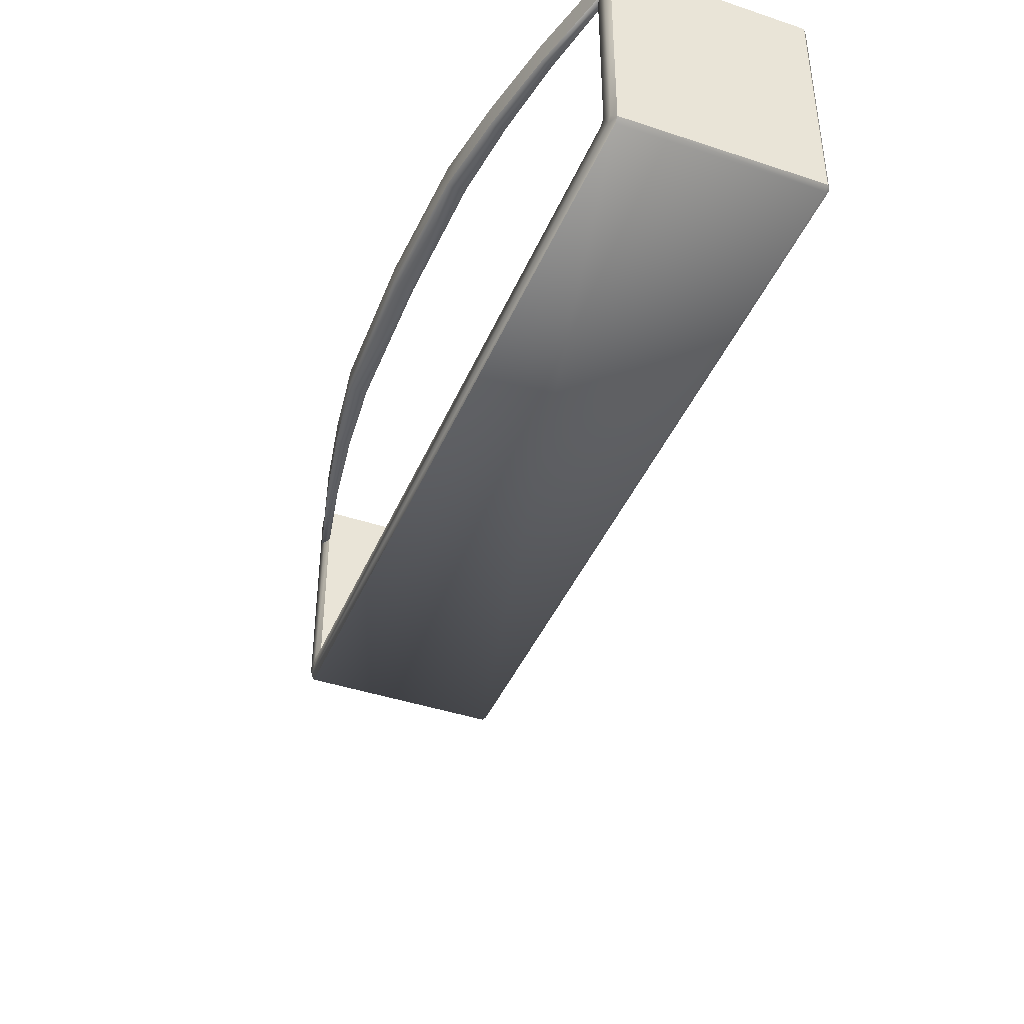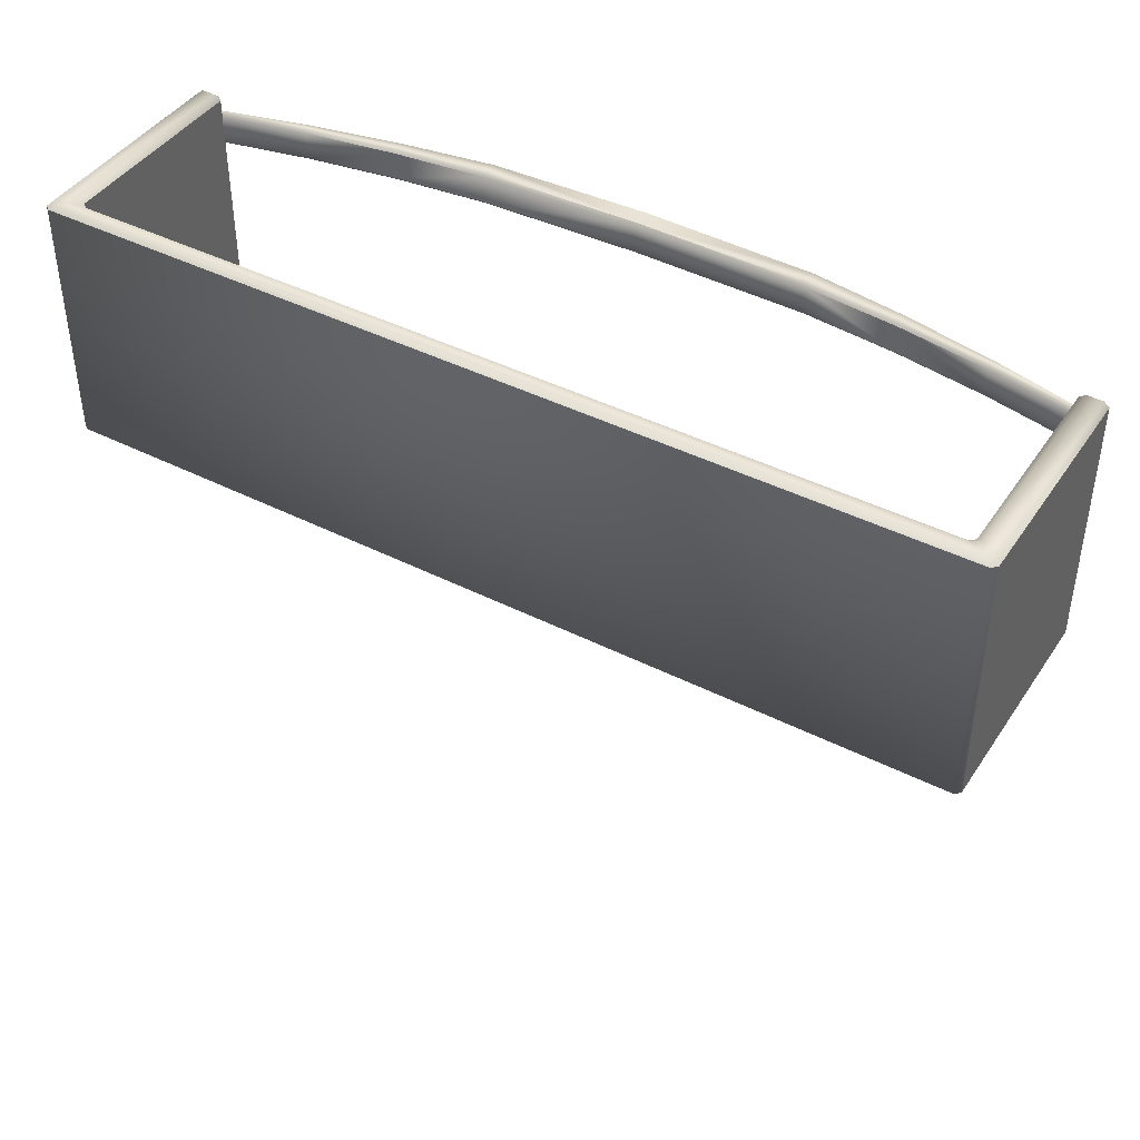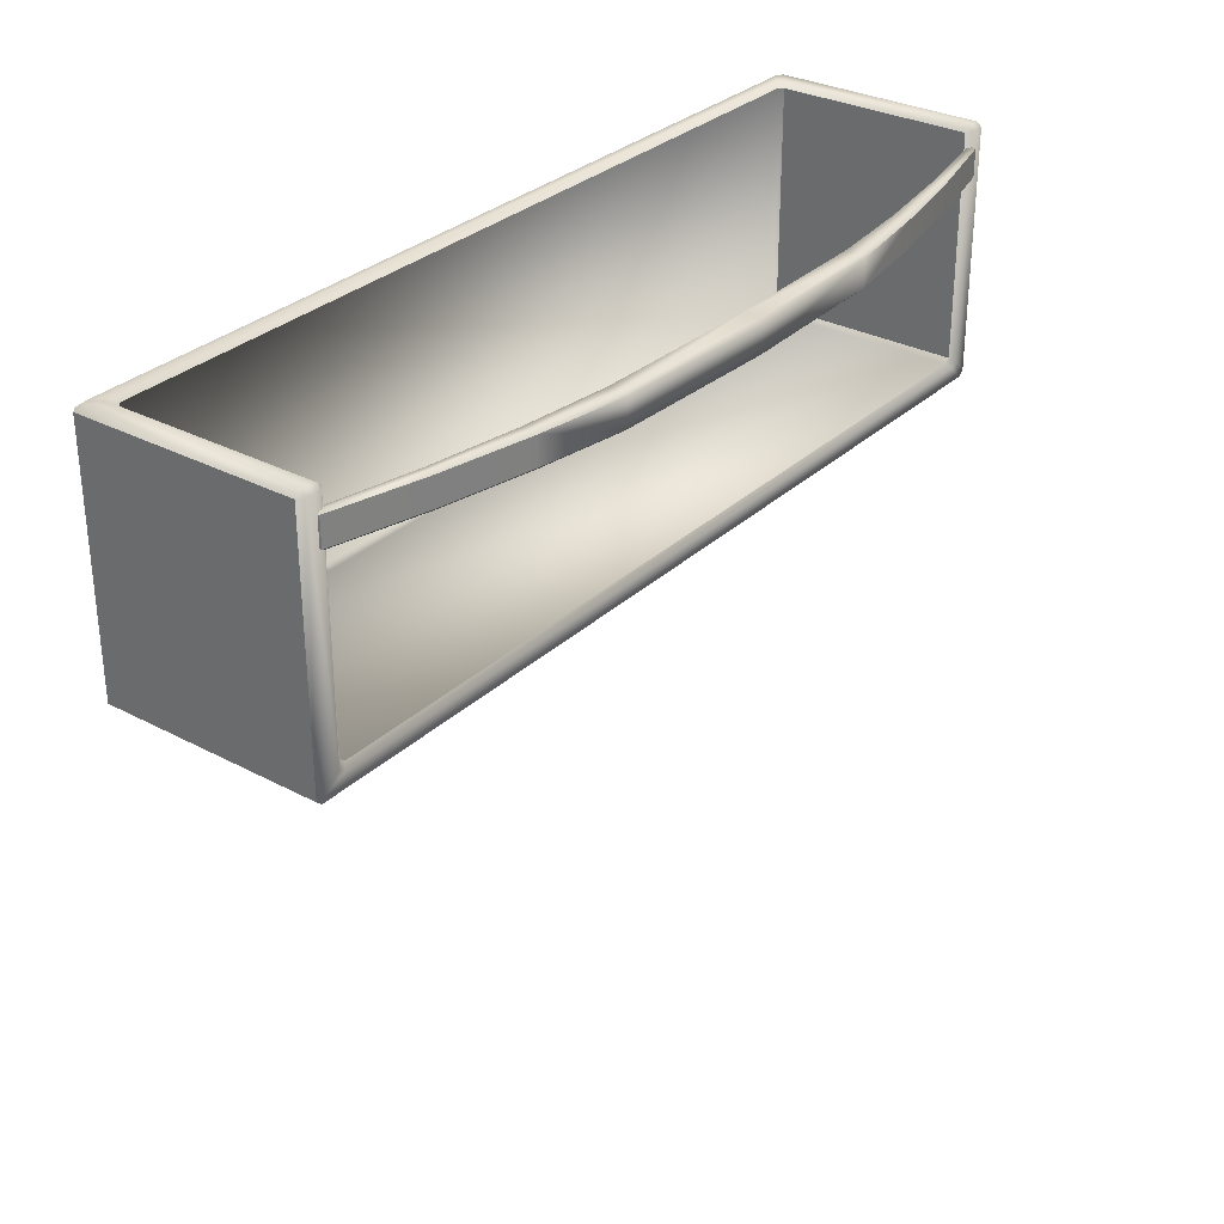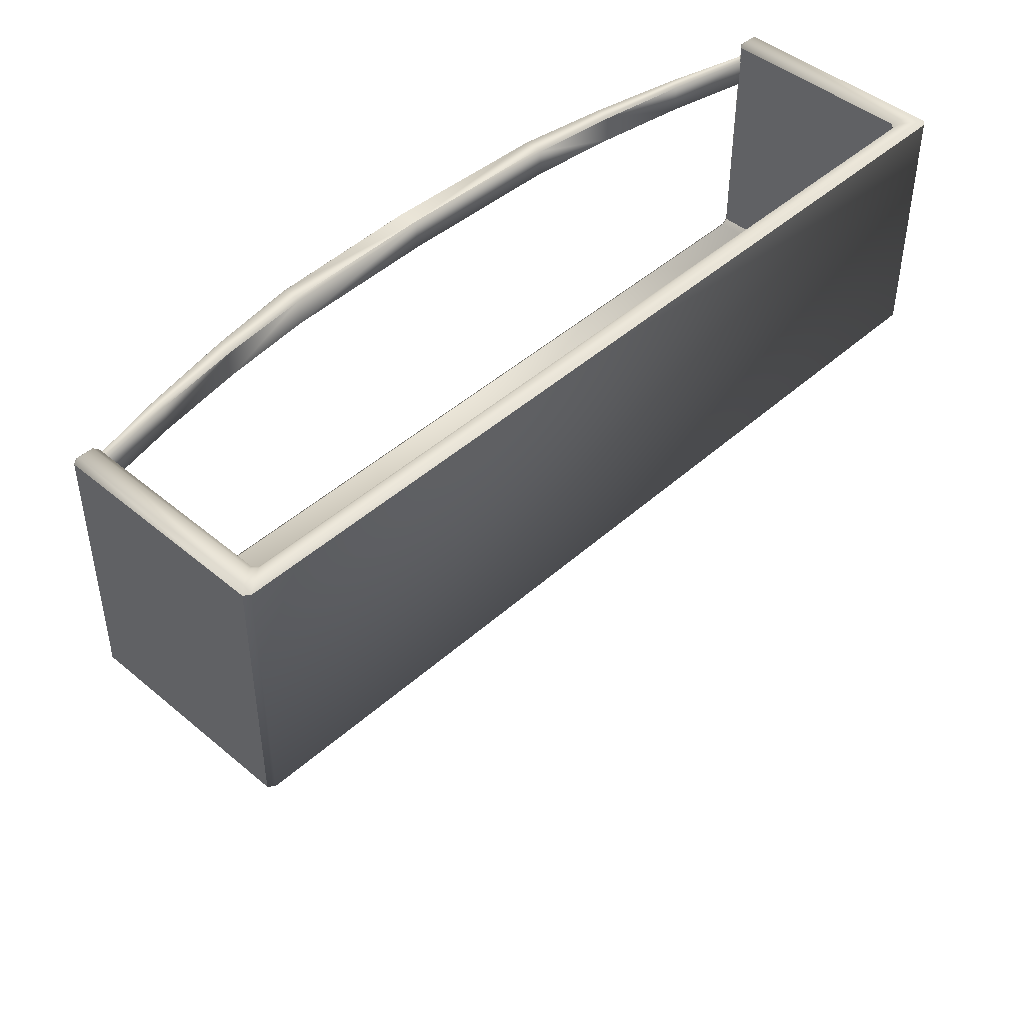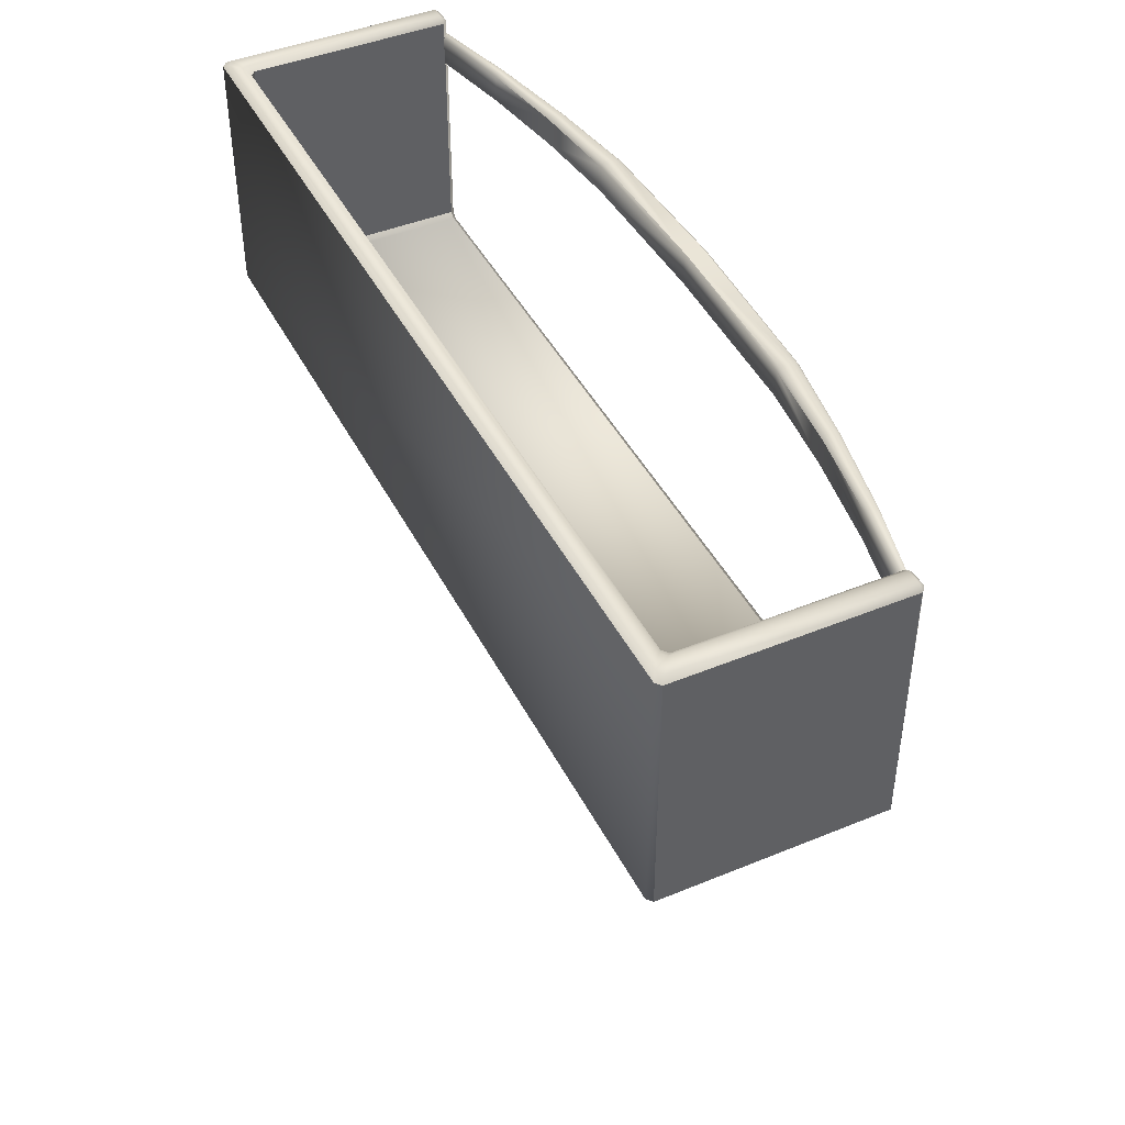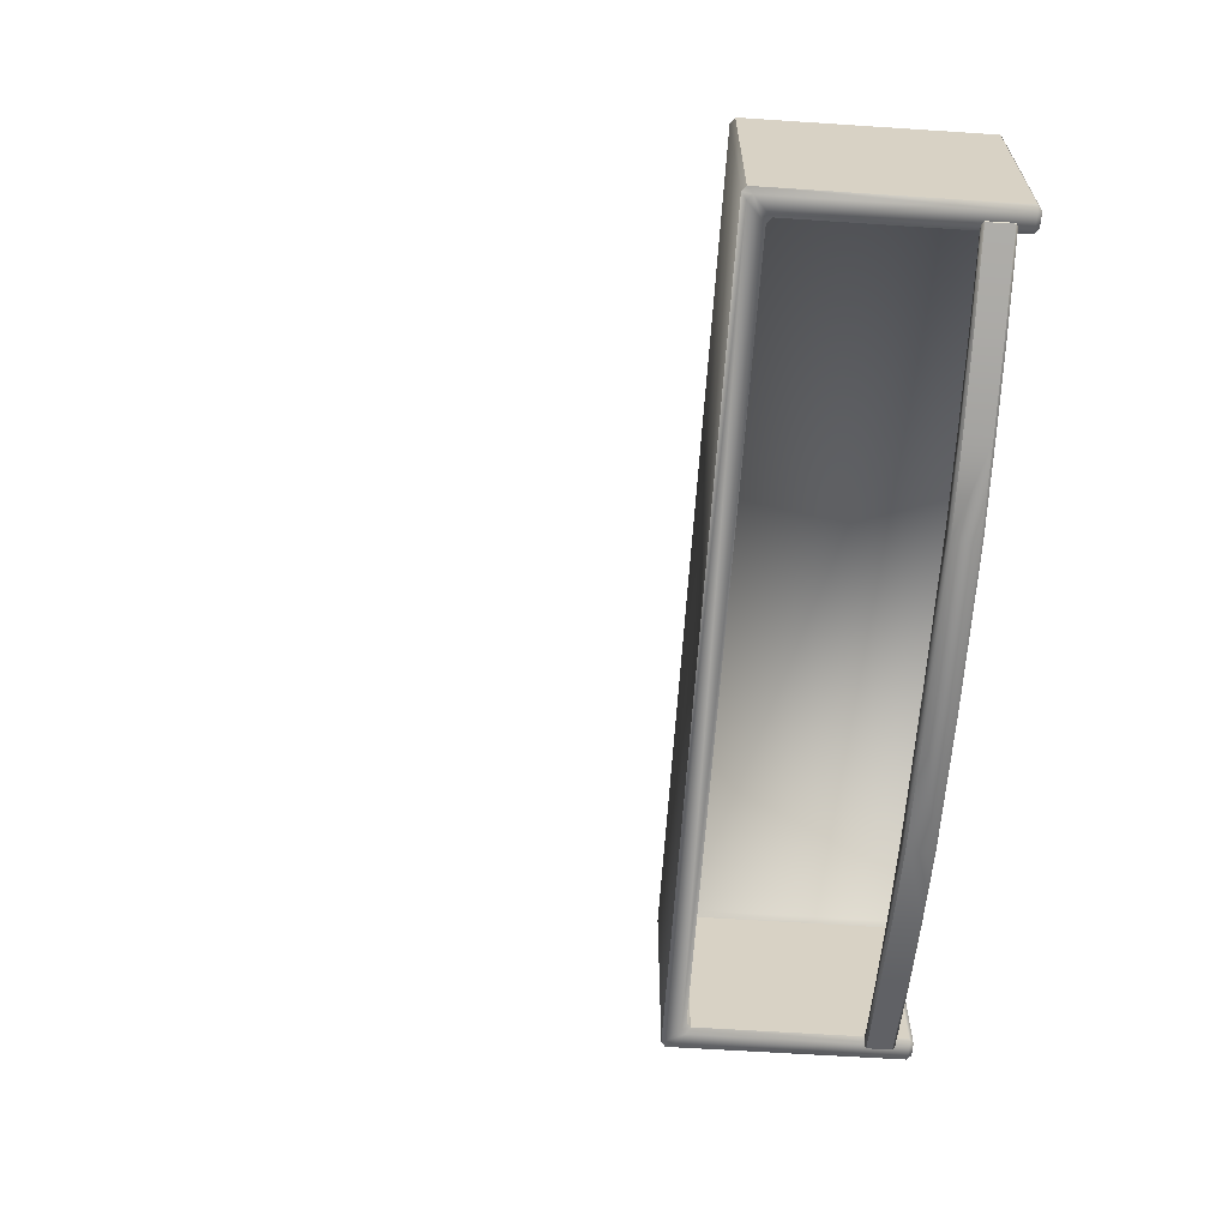
<metadata>
{"format":"obj","ext":"obj","renderer":"f3d","projection":"perspective","resolution":1024,"background":"white","views":[{"elev":-42.1,"azim":68.2,"up":"+Z"},{"elev":42.8,"azim":-148.9,"up":"+Z"},{"elev":30.8,"azim":-52.7,"up":"+Z"},{"elev":45.2,"azim":134.1,"up":"+Z"},{"elev":44.0,"azim":-115.8,"up":"+Z"},{"elev":-62.9,"azim":-93.8,"up":"+Y"}]}
</metadata>
<code>
o FridgeDrawer1_27_FridgeDrawer1E3_2_GeomSubset_1
v 0.000994 -0.05521 -0.9413
v 0.000984 -0.05521 -0.9413
v 0.000994 -0.0552 -0.9413
v 0.000984 -0.0552 -0.9413
v 0.000994 -0.05521 -0.9413
v 0.000984 -0.05521 -0.9413
v 0.000994 -0.0552 -0.9413
v 0.000984 -0.0552 -0.9413
v 0.000994 -0.05521 -0.9413
v 0.000984 -0.05521 -0.9413
v 0.000994 -0.0552 -0.9413
v 0.000984 -0.0552 -0.9413
v 0.000994 -0.05521 -0.9413
v 0.000984 -0.05521 -0.9413
v 0.000994 -0.0552 -0.9413
v 0.000984 -0.0552 -0.9413
v 0.000994 -0.05521 -0.9413
v 0.000984 -0.05521 -0.9413
v 0.000994 -0.0552 -0.9413
v 0.000984 -0.0552 -0.9413
v 0.000994 -0.05521 -0.9413
v 0.000984 -0.05521 -0.9413
v 0.000994 -0.0552 -0.9413
v 0.000984 -0.0552 -0.9413
v 0.000994 -0.05521 -0.9413
v 0.000984 -0.05521 -0.9413
v 0.000994 -0.0552 -0.9413
v 0.000984 -0.0552 -0.9413
v -0.4172 -0.2548 -0.5219
v 0.4056 -0.2548 -0.5219
v -0.4172 -0.2548 -0.3027
v 0.4056 -0.2548 -0.3027
v -0.4172 -0.2389 -0.3027
v 0.4056 -0.2389 -0.3027
v -0.4172 -0.2389 -0.5219
v 0.4056 -0.2389 -0.5219
v 0.4155 -0.2613 -0.3422
v 0.415 -0.2643 -0.3423
v 0.4123 -0.2624 -0.3444
v 0.3271 -0.2843 -0.3444
v 0.3279 -0.2865 -0.3421
v 0.4123 -0.2624 -0.3138
v 0.4149 -0.2644 -0.3161
v 0.4155 -0.2613 -0.3161
v 0.3271 -0.2843 -0.3138
v 0.3279 -0.2865 -0.3161
v 0.4067 -0.2575 -0.3162
v 0.4083 -0.2595 -0.3138
v 0.4106 -0.2582 -0.3162
v 0.3253 -0.2772 -0.3138
v 0.3247 -0.275 -0.3161
v 0.4083 -0.2595 -0.3444
v 0.4067 -0.2575 -0.3421
v 0.4106 -0.2582 -0.3421
v 0.3247 -0.275 -0.3421
v 0.3253 -0.2772 -0.3444
v 0.000988 -0.3231 -0.3161
v 0.000988 -0.3207 -0.3138
v 0.1508 -0.3157 -0.3138
v 0.1512 -0.318 -0.3161
v 0.000989 -0.3036 -0.3138
v 0.000989 -0.3013 -0.3161
v 0.1512 -0.2978 -0.3161
v 0.1514 -0.3001 -0.3138
v 0.000989 -0.3013 -0.3421
v 0.000989 -0.3036 -0.3444
v 0.1514 -0.3001 -0.3444
v 0.1512 -0.2978 -0.3421
v 0.000988 -0.3207 -0.3444
v 0.000988 -0.3231 -0.3421
v 0.1512 -0.318 -0.3421
v 0.1508 -0.3157 -0.3444
v 0.2381 -0.3023 -0.3138
v 0.2387 -0.3046 -0.3161
v 0.2387 -0.2886 -0.3161
v 0.2391 -0.2909 -0.3138
v 0.2391 -0.2909 -0.3444
v 0.2387 -0.2886 -0.3421
v 0.2387 -0.3046 -0.3421
v 0.2381 -0.3023 -0.3444
v -0.4239 -0.2624 -0.3444
v -0.4265 -0.2644 -0.3422
v -0.4272 -0.2613 -0.3422
v -0.3388 -0.2843 -0.3444
v -0.3395 -0.2865 -0.3421
v -0.4272 -0.2613 -0.3161
v -0.4267 -0.2643 -0.316
v -0.4239 -0.2624 -0.3138
v -0.3388 -0.2843 -0.3138
v -0.3395 -0.2865 -0.3161
v -0.4223 -0.2582 -0.3162
v -0.4199 -0.2595 -0.3138
v -0.4183 -0.2575 -0.3162
v -0.337 -0.2772 -0.3138
v -0.3364 -0.275 -0.3161
v -0.4223 -0.2582 -0.3421
v -0.4183 -0.2575 -0.342
v -0.4199 -0.2595 -0.3444
v -0.3364 -0.275 -0.3421
v -0.337 -0.2772 -0.3444
v -0.1628 -0.318 -0.3161
v -0.1625 -0.3157 -0.3138
v -0.1631 -0.3001 -0.3138
v -0.1628 -0.2978 -0.3161
v -0.1628 -0.2978 -0.3421
v -0.1631 -0.3001 -0.3444
v -0.1625 -0.3157 -0.3444
v -0.1628 -0.318 -0.3421
v -0.2504 -0.3046 -0.3161
v -0.2498 -0.3023 -0.3138
v -0.2508 -0.2909 -0.3138
v -0.2504 -0.2886 -0.3161
v -0.2504 -0.2886 -0.3421
v -0.2508 -0.2909 -0.3444
v -0.2498 -0.3023 -0.3444
v -0.2504 -0.3046 -0.3421
v -0.4366 -0.2628 -0.5331
v -0.4422 -0.2584 -0.5386
v -0.4371 -0.2585 -0.543
v -0.4317 -0.2628 -0.5384
v 0.42 -0.2628 -0.5384
v 0.4253 -0.2584 -0.543
v 0.4305 -0.2585 -0.5387
v 0.425 -0.2628 -0.5331
v -0.4299 -0.04974 -0.2952
v -0.4369 -0.04509 -0.2996
v -0.4422 -0.0494 -0.2995
v -0.4366 -0.05356 -0.2952
v 0.425 -0.05356 -0.2952
v 0.4305 -0.04949 -0.2996
v 0.4254 -0.04509 -0.2995
v 0.4182 -0.04974 -0.2952
v -0.4422 -0.04958 -0.5385
v -0.4368 -0.04509 -0.5385
v -0.4368 -0.04958 -0.543
v 0.4252 -0.04958 -0.543
v 0.4252 -0.04509 -0.5385
v 0.4305 -0.04958 -0.5385
v -0.4368 -0.2583 -0.2952
v -0.4422 -0.2583 -0.2997
v -0.4368 -0.2628 -0.2997
v 0.4252 -0.2628 -0.2997
v 0.4305 -0.2583 -0.2997
v 0.4252 -0.2583 -0.2952
v -0.4166 -0.2628 -0.5247
v -0.4115 -0.2584 -0.5201
v -0.4169 -0.2584 -0.5157
v -0.4223 -0.2628 -0.5203
v 0.4106 -0.2628 -0.5203
v 0.4052 -0.2583 -0.5157
v 0.3999 -0.2584 -0.5201
v 0.405 -0.2628 -0.5247
v 0.4052 -0.2583 -0.2997
v 0.4106 -0.2628 -0.2997
v 0.4106 -0.2583 -0.2952
v -0.4222 -0.2583 -0.2952
v -0.4222 -0.2628 -0.2997
v -0.4169 -0.2583 -0.2997
v -0.4169 -0.06815 -0.2996
v -0.4116 -0.06371 -0.2996
v -0.4172 -0.05922 -0.2952
v -0.4223 -0.064 -0.2952
v 0.4107 -0.064 -0.2952
v 0.4056 -0.05917 -0.2952
v 0.3999 -0.06371 -0.2996
v 0.4052 -0.06815 -0.2996
v 0.4052 -0.0682 -0.5156
v 0.3998 -0.06371 -0.5156
v 0.3998 -0.0682 -0.5201
v -0.4115 -0.0682 -0.5201
v -0.4115 -0.06371 -0.5156
v -0.4169 -0.0682 -0.5156
f 5 6 8 7
f 37 54 52 39
f 38 43 44 37
f 39 40 41 38
f 40 80 79 41
f 42 48 49 44
f 43 46 45 42
f 46 74 73 45
f 47 53 54 49
f 48 50 51 47
f 50 76 75 51
f 53 55 56 52
f 55 78 77 56
f 57 101 102 58
f 58 59 60 57
f 59 73 74 60
f 61 103 104 62
f 62 63 64 61
f 63 75 76 64
f 65 105 106 66
f 66 67 68 65
f 67 77 78 68
f 69 107 108 70
f 70 71 72 69
f 71 79 80 72
f 81 98 96 83
f 82 85 84 81
f 83 86 87 82
f 85 116 115 84
f 86 91 92 88
f 88 89 90 87
f 89 110 109 90
f 91 96 97 93
f 93 95 94 92
f 95 112 111 94
f 98 100 99 97
f 100 114 113 99
f 101 109 110 102
f 103 111 112 104
f 105 113 114 106
f 107 115 116 108
f 38 41 46 43
f 42 45 50 48
f 47 51 55 53
f 52 56 40 39
f 54 37 44 49
f 59 58 61 64
f 68 63 62 65
f 72 67 66 69
f 60 71 70 57
f 73 59 64 76
f 78 75 63 68
f 80 77 67 72
f 74 79 71 60
f 45 73 76 50
f 55 51 75 78
f 40 56 77 80
f 46 41 79 74
f 82 87 90 85
f 88 92 94 89
f 93 97 99 95
f 98 81 84 100
f 96 91 86 83
f 102 103 61 58
f 105 65 62 104
f 107 69 66 106
f 101 57 70 108
f 110 111 103 102
f 113 105 104 112
f 115 107 106 114
f 109 101 108 116
f 89 94 111 110
f 99 113 112 95
f 84 115 114 100
f 90 109 116 85
f 37 39 38
f 42 44 43
f 47 49 48
f 52 54 53
f 81 83 82
f 86 88 87
f 91 93 92
f 96 98 97
f 117 148 145 120
f 118 140 141 117
f 119 135 133 118
f 120 121 122 119
f 121 152 149 124
f 123 138 136 122
f 124 142 143 123
f 125 161 162 128
f 126 131 132 125
f 127 133 134 126
f 128 139 140 127
f 129 163 164 132
f 130 143 144 129
f 131 137 138 130
f 135 136 137 134
f 139 156 157 141
f 142 154 155 144
f 146 151 152 145
f 147 172 170 146
f 148 157 158 147
f 150 153 154 149
f 151 169 167 150
f 153 166 163 155
f 156 162 159 158
f 160 171 172 159
f 161 164 165 160
f 166 167 168 165
f 169 170 171 168
f 160 165 168 171
f 170 169 151 146
f 150 167 166 153
f 172 147 158 159
f 126 134 137 131
f 135 119 122 136
f 123 143 130 138
f 133 127 140 118
f 125 132 164 161
f 129 144 155 163
f 139 128 162 156
f 141 157 148 117
f 120 145 152 121
f 124 149 154 142
f 117 120 119 118
f 121 124 123 122
f 125 128 127 126
f 129 132 131 130
f 133 135 134
f 136 138 137
f 139 141 140
f 142 144 143
f 145 148 147 146
f 149 152 151 150
f 153 155 154
f 156 158 157
f 159 162 161 160
f 163 166 165 164
f 167 169 168
f 170 172 171

</code>
